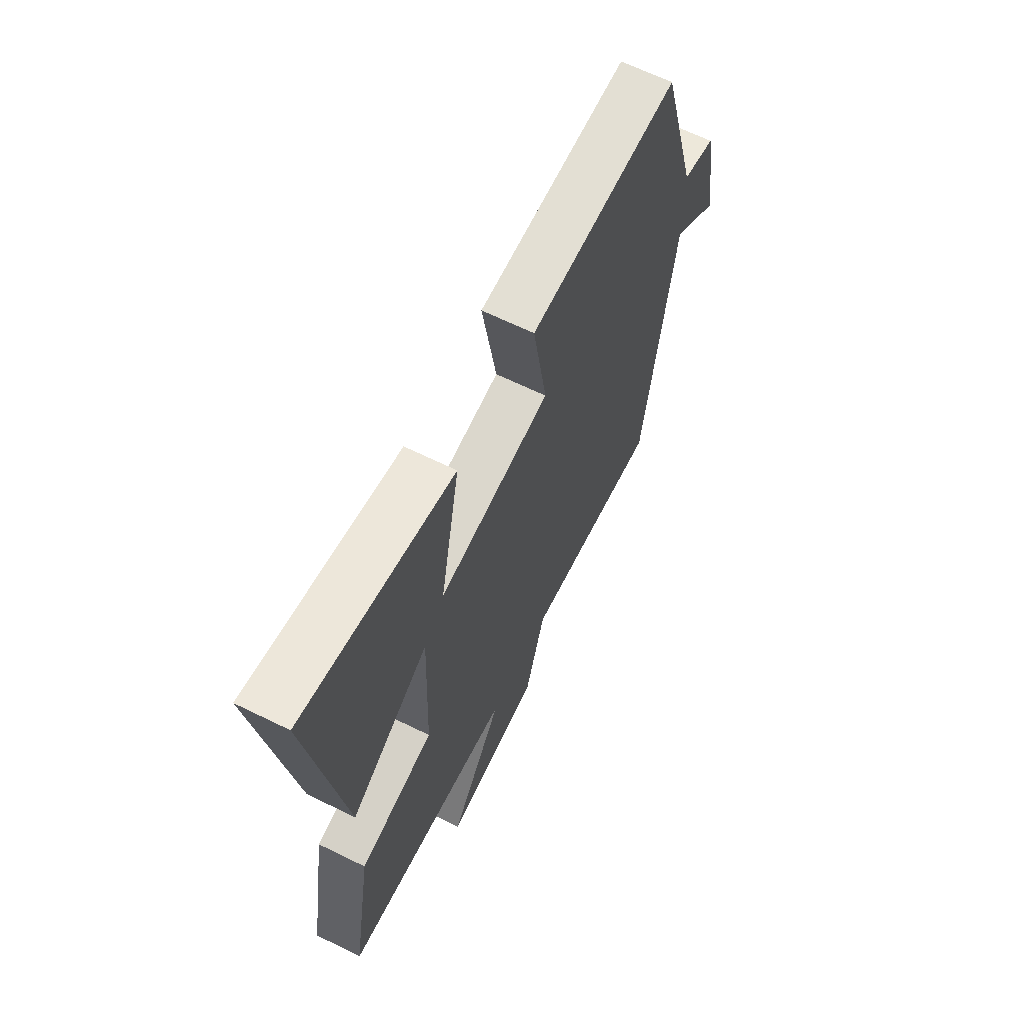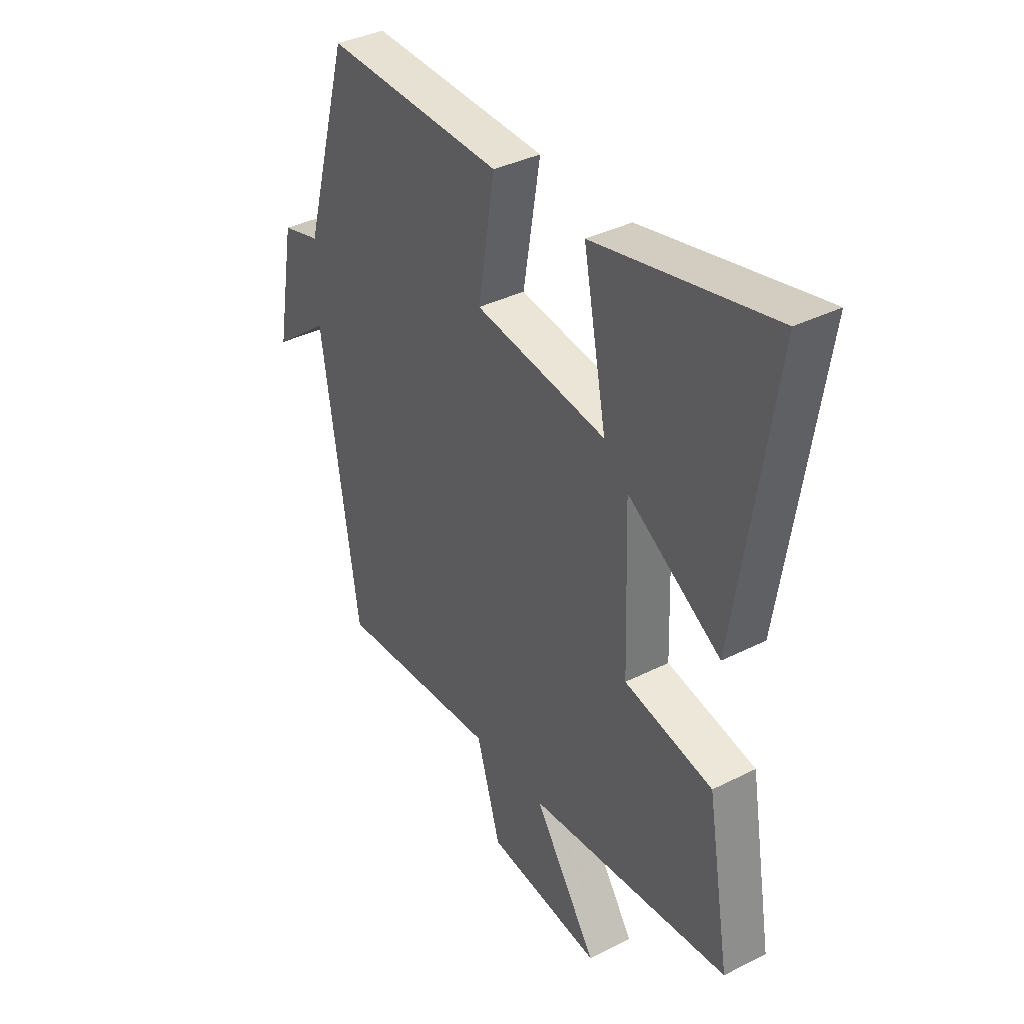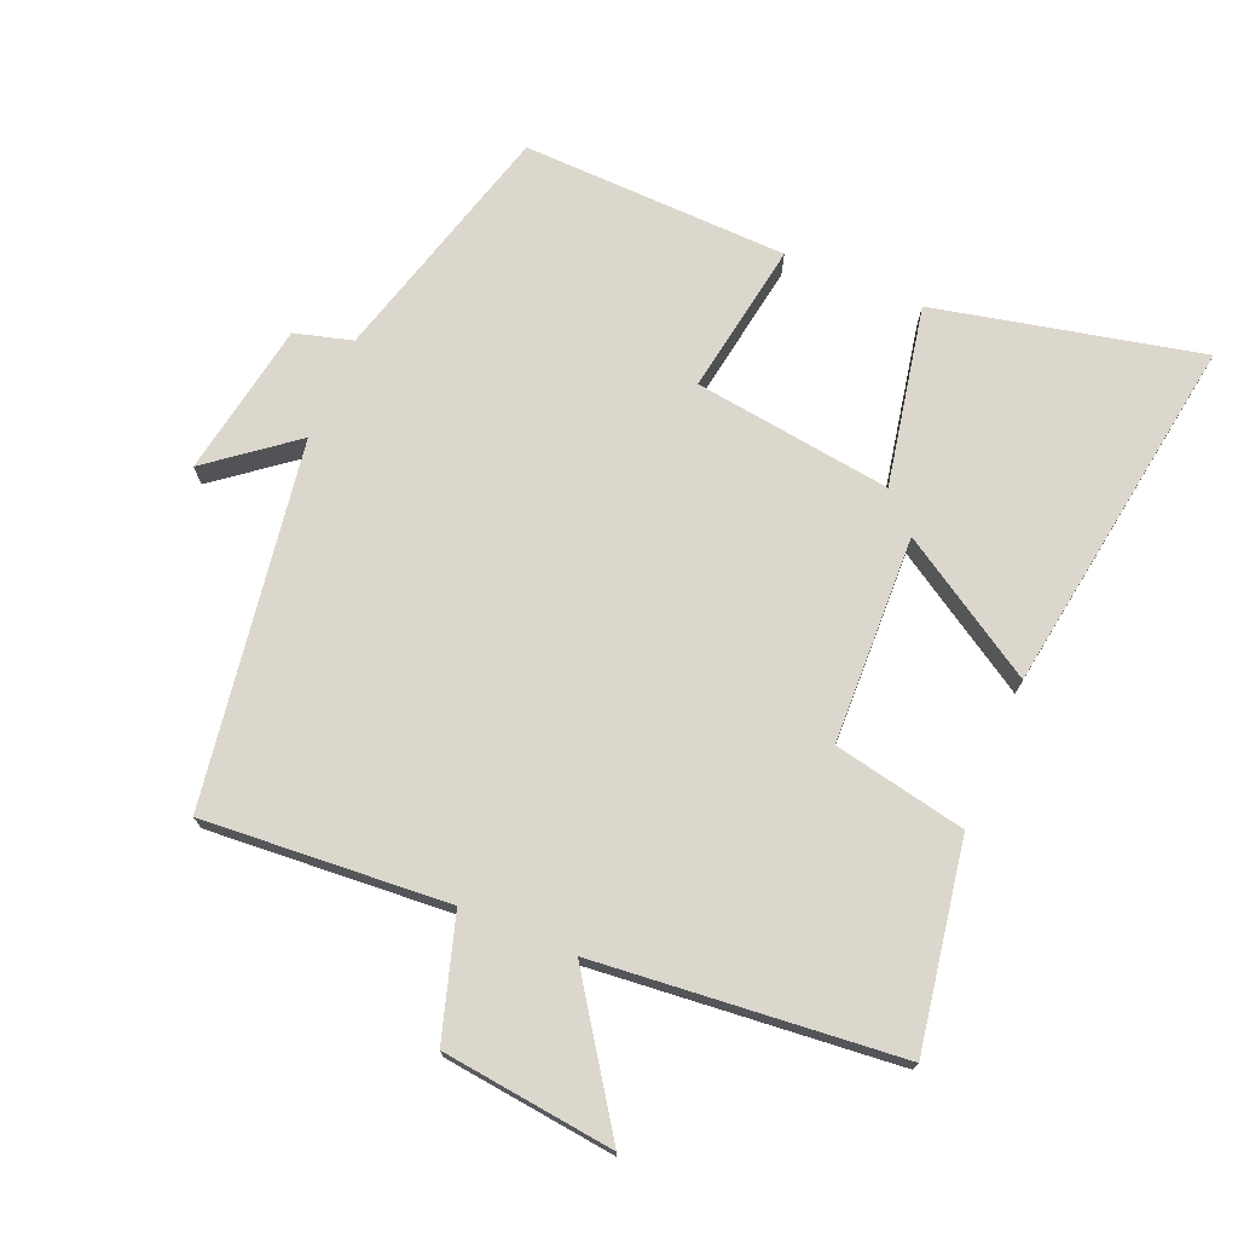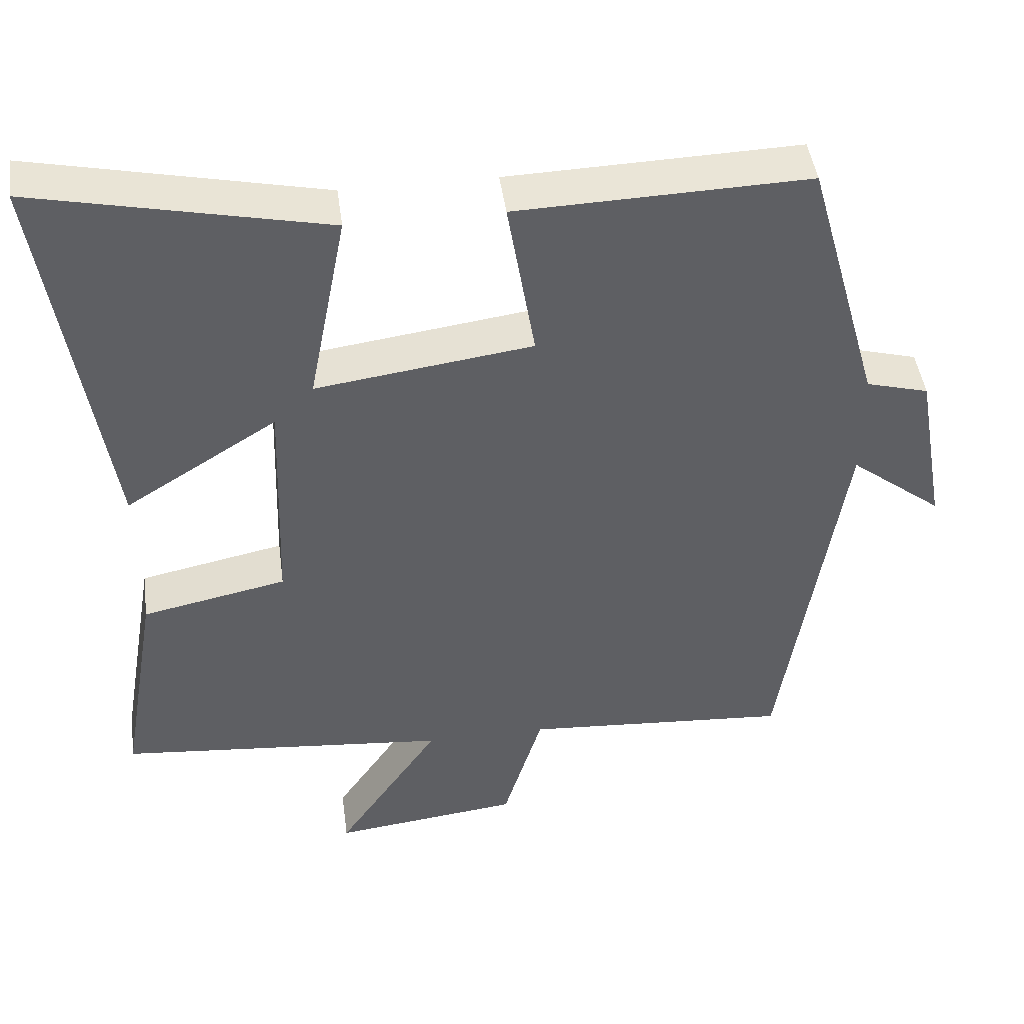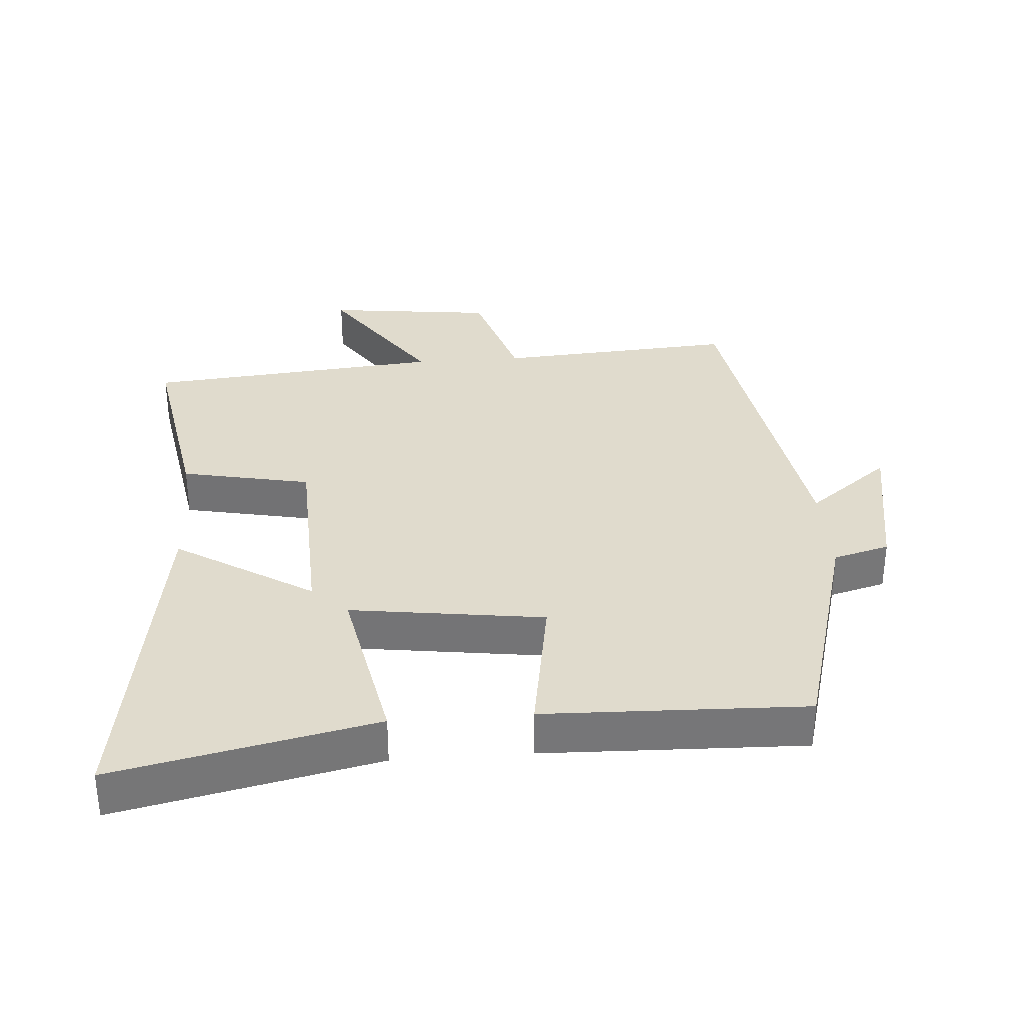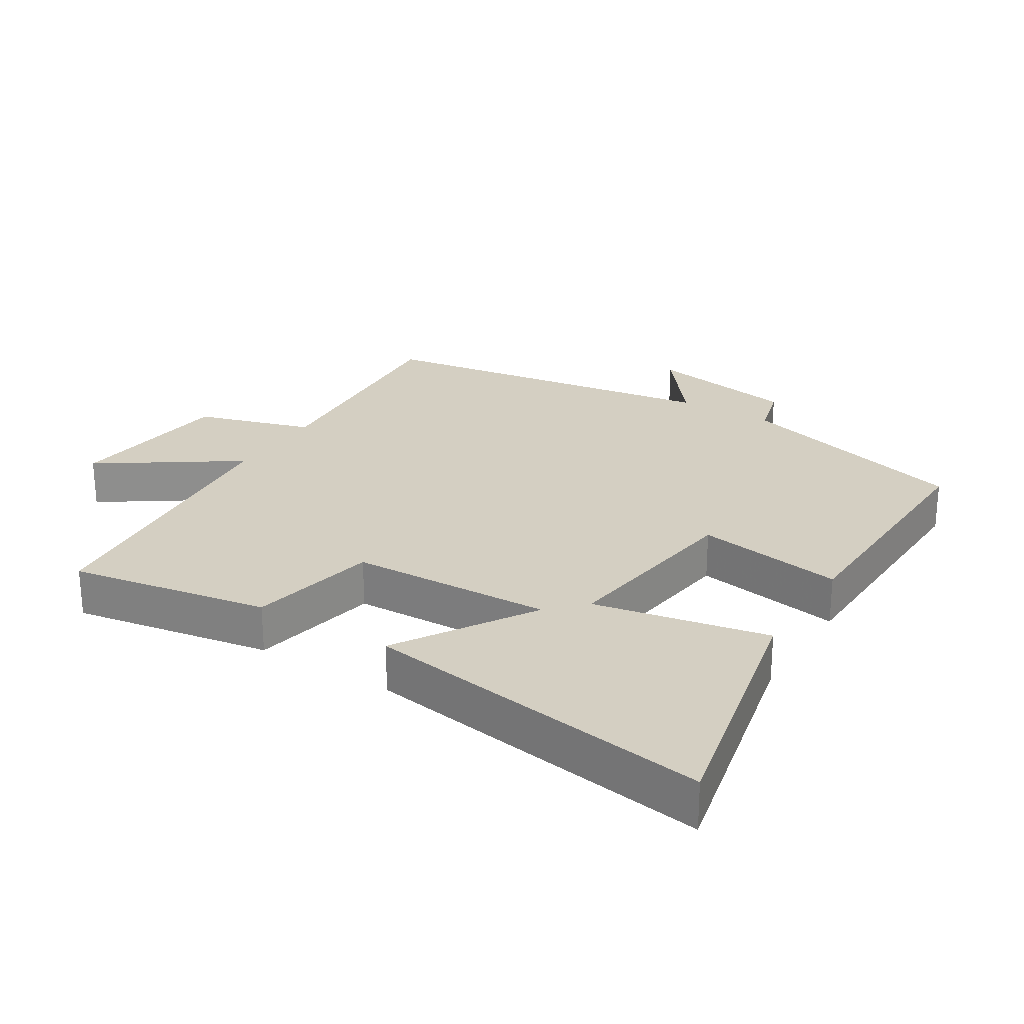
<metadata>
{"format":"obj","ext":"obj","renderer":"f3d","projection":"perspective","resolution":1024,"background":"white","views":[{"elev":65.1,"azim":-63.7,"up":"+Z"},{"elev":37.1,"azim":-123.1,"up":"+Z"},{"elev":73.2,"azim":-157.3,"up":"+Y"},{"elev":45.3,"azim":-7.6,"up":"+Z"},{"elev":33.3,"azim":-4.3,"up":"+Y"},{"elev":25.4,"azim":-58.3,"up":"+Y"}]}
</metadata>
<code>
v -0.551 0.07 -0.459
v -0.5 0.07 -0.159
v -0.306 0.07 -0.119
v -0.296 0.07 0.185
v -0.5 0.07 0.057
v -0.581 0.07 0.585
v -0.192 0.07 0.5
v -0.243 0.07 0.237
v 0.047 0.07 0.277
v 0.01 0.07 0.5
v 0.4 0.07 0.512
v 0.5 0.07 0.156
v 0.584 0.07 0.133
v 0.624 0.07 -0.093
v 0.5 0.07 0.004
v 0.419 0.07 -0.525
v 0.06 0.07 -0.5
v 0.007 0.07 -0.675
v -0.245 0.07 -0.705
v -0.106 0.07 -0.5
v -0.551 0 -0.459
v -0.5 0 -0.159
v -0.306 0 -0.119
v -0.296 0 0.185
v -0.5 0 0.057
v -0.581 0 0.585
v -0.192 0 0.5
v -0.243 0 0.237
v 0.047 0 0.277
v 0.01 0 0.5
v 0.4 0 0.512
v 0.5 0 0.156
v 0.584 0 0.133
v 0.624 0 -0.093
v 0.5 0 0.004
v 0.419 0 -0.525
v 0.06 0 -0.5
v 0.007 0 -0.675
v -0.245 0 -0.705
v -0.106 0 -0.5
f 17 18 19 20
f 17 20 1 2
f 15 16 17 2
f 12 13 14 15
f 9 10 11 12
f 8 9 12 15
f 5 6 7 8
f 4 5 8
f 3 4 8 15
f 2 3 15
f 40 39 38 37
f 22 21 40 37
f 22 37 36 35
f 35 34 33 32
f 32 31 30 29
f 35 32 29 28
f 28 27 26 25
f 28 25 24
f 35 28 24 23
f 35 23 22
f 1 21 22 2
f 2 22 23 3
f 3 23 24 4
f 4 24 25 5
f 5 25 26 6
f 6 26 27 7
f 7 27 28 8
f 8 28 29 9
f 9 29 30 10
f 10 30 31 11
f 11 31 32 12
f 12 32 33 13
f 13 33 34 14
f 14 34 35 15
f 15 35 36 16
f 16 36 37 17
f 17 37 38 18
f 18 38 39 19
f 19 39 40 20
f 20 40 21 1

</code>
